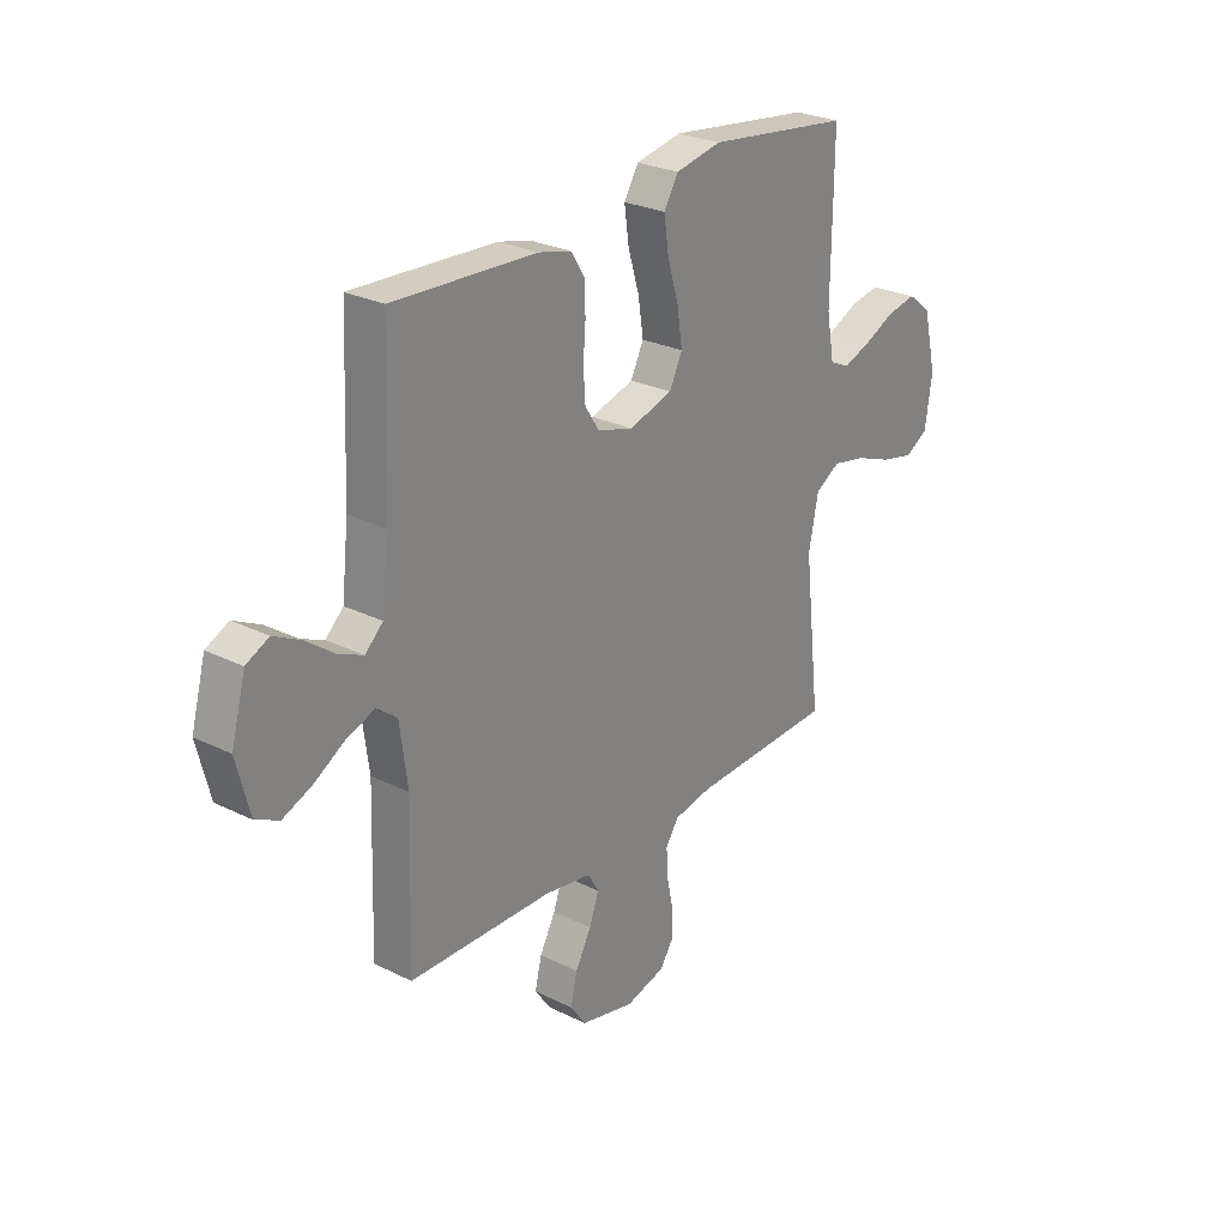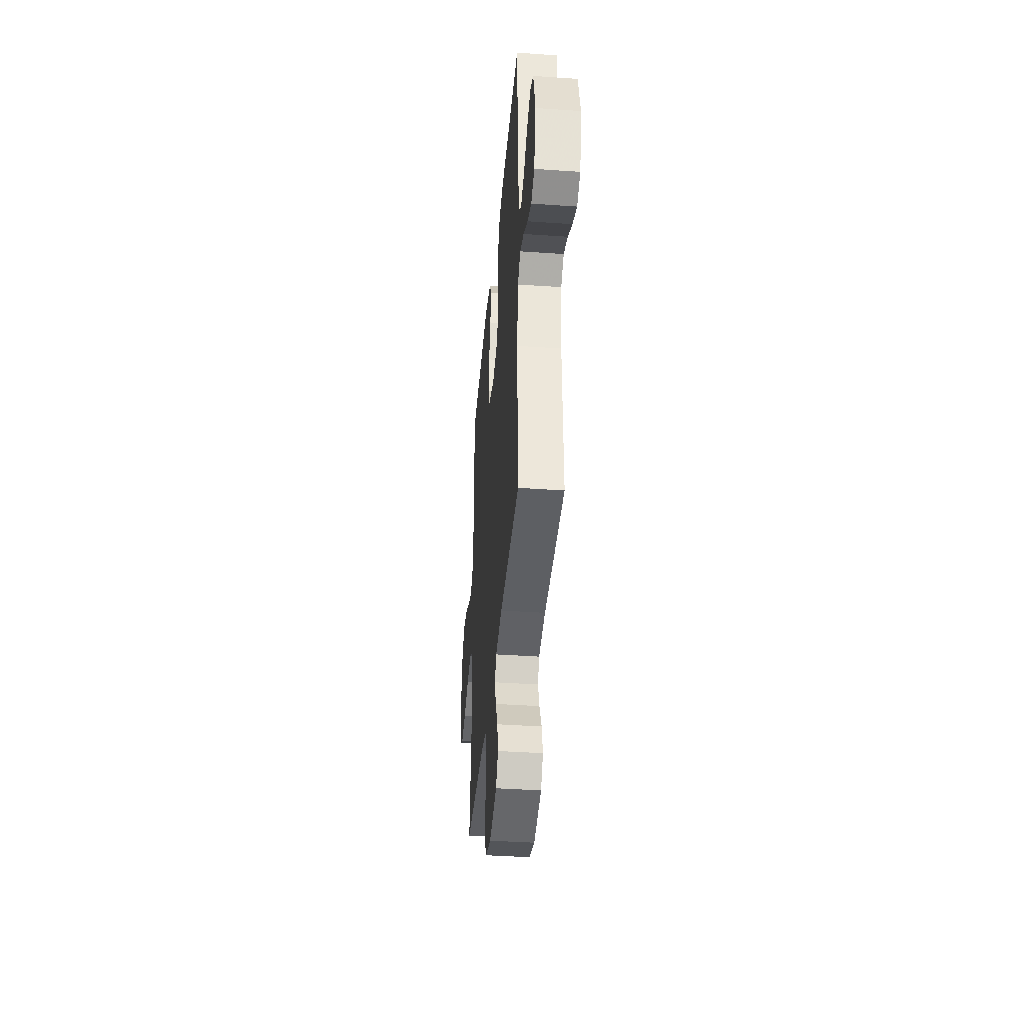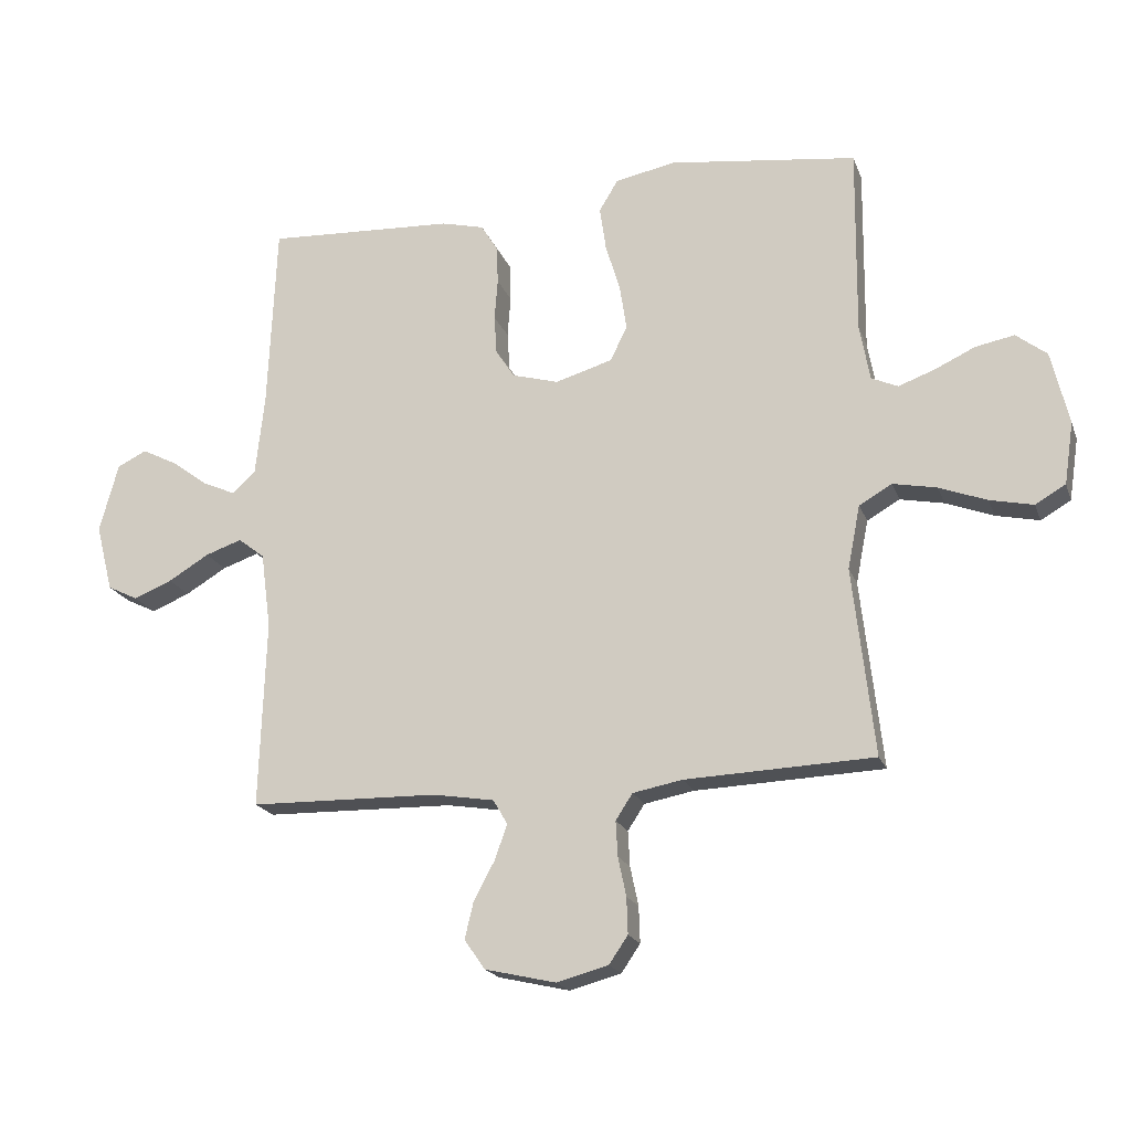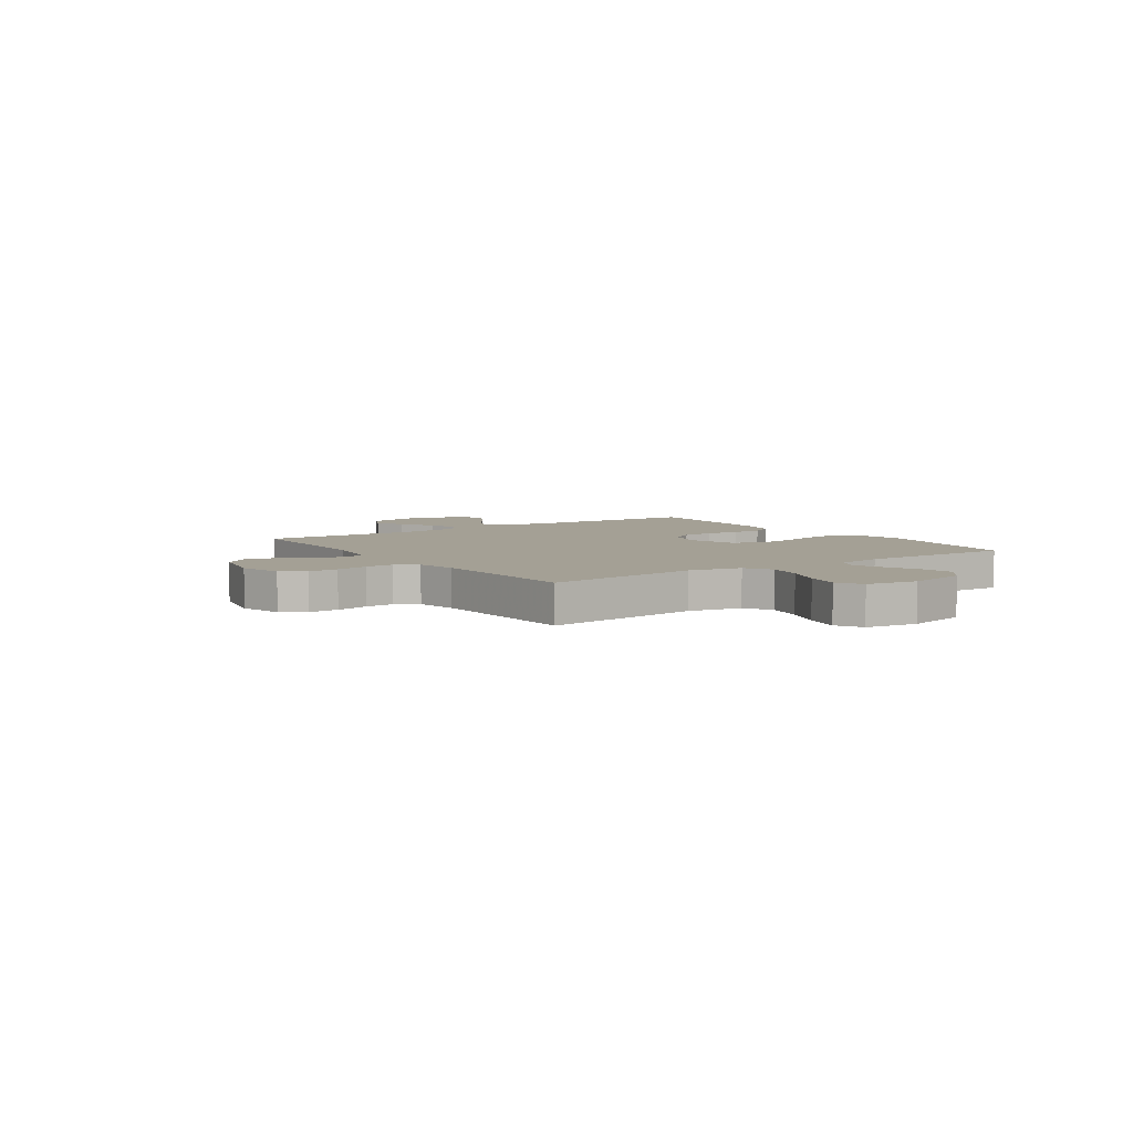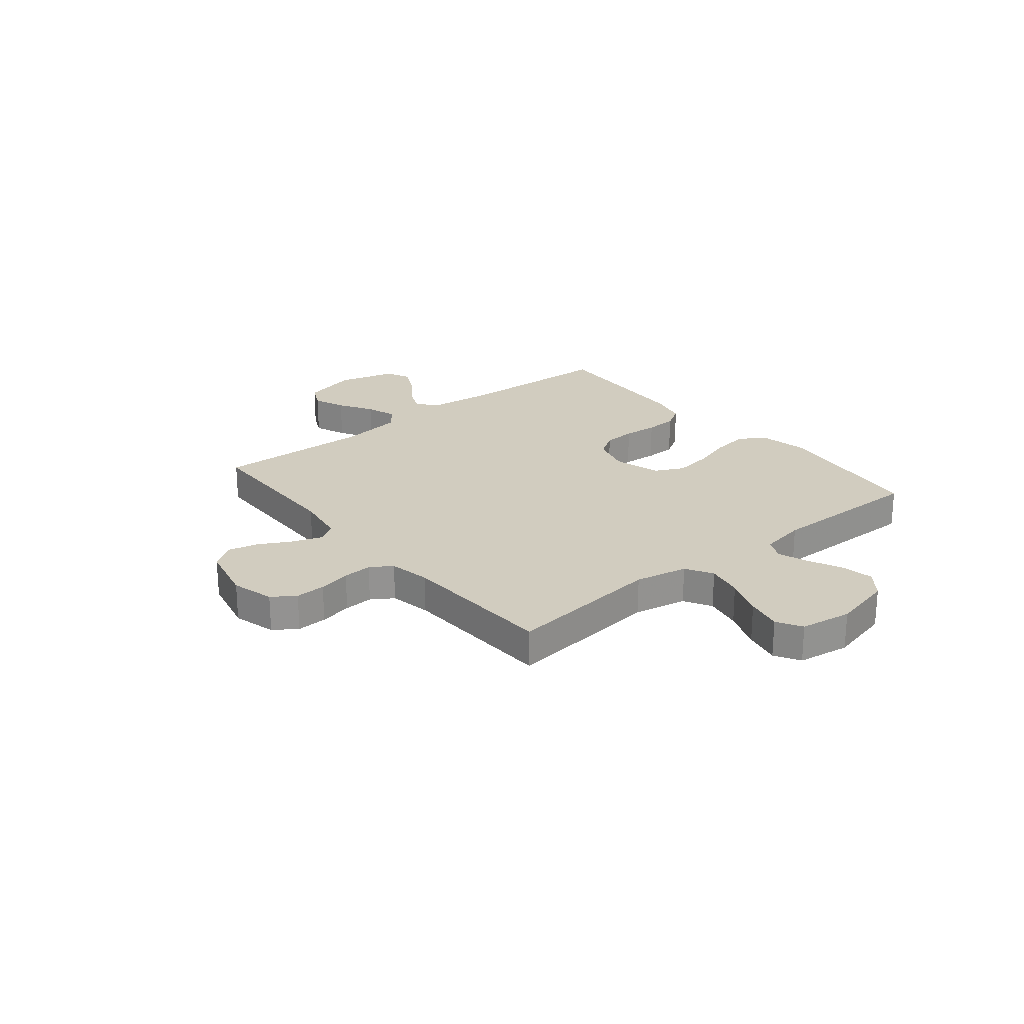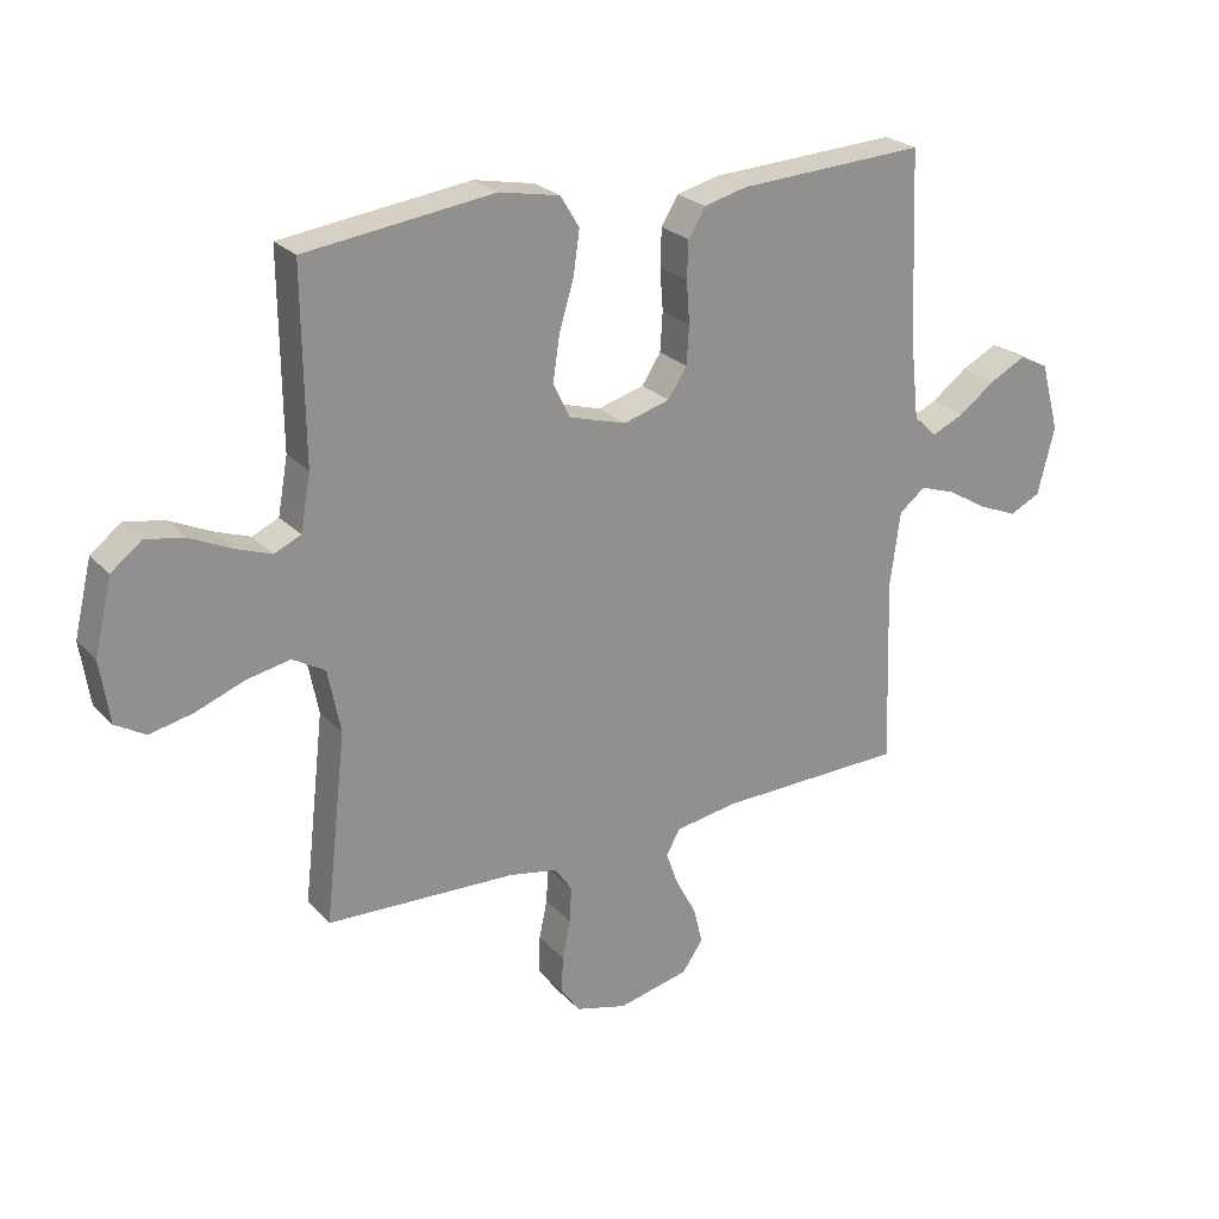
<metadata>
{"format":"obj","ext":"obj","renderer":"f3d","projection":"perspective","resolution":1024,"background":"white","views":[{"elev":26.5,"azim":127.9,"up":"+Z"},{"elev":-39.1,"azim":85.0,"up":"+Z"},{"elev":-19.5,"azim":-163.3,"up":"+Z"},{"elev":5.7,"azim":-124.5,"up":"+Y"},{"elev":23.9,"azim":-129.2,"up":"+Y"},{"elev":24.6,"azim":-31.7,"up":"+Z"}]}
</metadata>
<code>
v 0.5 0.07 -0.5
v 0.2 0.07 -0.506
v 0.102 0.07 -0.522
v 0.079 0.07 -0.561
v 0.099 0.07 -0.617
v 0.132 0.07 -0.678
v 0.146 0.07 -0.737
v 0.113 0.07 -0.784
v 0 0.07 -0.81
v -0.082 0.07 -0.788
v -0.112 0.07 -0.744
v -0.11 0.07 -0.686
v -0.097 0.07 -0.624
v -0.094 0.07 -0.568
v -0.121 0.07 -0.527
v -0.2 0.07 -0.512
v -0.5 0.07 -0.5
v -0.466 0.07 -0.2
v -0.486 0.07 -0.099
v -0.538 0.07 -0.069
v -0.608 0.07 -0.083
v -0.684 0.07 -0.112
v -0.753 0.07 -0.127
v -0.801 0.07 -0.099
v -0.816 0.07 0
v -0.788 0.07 0.117
v -0.739 0.07 0.155
v -0.677 0.07 0.143
v -0.613 0.07 0.113
v -0.555 0.07 0.092
v -0.513 0.07 0.111
v -0.497 0.07 0.2
v -0.5 0.07 0.5
v -0.2 0.07 0.538
v -0.104 0.07 0.519
v -0.074 0.07 0.469
v -0.084 0.07 0.399
v -0.107 0.07 0.323
v -0.118 0.07 0.251
v -0.091 0.07 0.196
v 0 0.07 0.169
v 0.074 0.07 0.19
v 0.104 0.07 0.236
v 0.108 0.07 0.298
v 0.103 0.07 0.364
v 0.105 0.07 0.424
v 0.132 0.07 0.468
v 0.2 0.07 0.485
v 0.5 0.07 0.5
v 0.513 0.07 0.2
v 0.527 0.07 0.073
v 0.564 0.07 0.038
v 0.616 0.07 0.061
v 0.674 0.07 0.104
v 0.731 0.07 0.133
v 0.778 0.07 0.11
v 0.808 0.07 0
v 0.781 0.07 -0.107
v 0.732 0.07 -0.131
v 0.671 0.07 -0.106
v 0.606 0.07 -0.067
v 0.548 0.07 -0.047
v 0.506 0.07 -0.08
v 0.49 0.07 -0.2
v 0.5 0 -0.5
v 0.2 0 -0.506
v 0.102 0 -0.522
v 0.079 0 -0.561
v 0.099 0 -0.617
v 0.132 0 -0.678
v 0.146 0 -0.737
v 0.113 0 -0.784
v 0 0 -0.81
v -0.082 0 -0.788
v -0.112 0 -0.744
v -0.11 0 -0.686
v -0.097 0 -0.624
v -0.094 0 -0.568
v -0.121 0 -0.527
v -0.2 0 -0.512
v -0.5 0 -0.5
v -0.466 0 -0.2
v -0.486 0 -0.099
v -0.538 0 -0.069
v -0.608 0 -0.083
v -0.684 0 -0.112
v -0.753 0 -0.127
v -0.801 0 -0.099
v -0.816 0 0
v -0.788 0 0.117
v -0.739 0 0.155
v -0.677 0 0.143
v -0.613 0 0.113
v -0.555 0 0.092
v -0.513 0 0.111
v -0.497 0 0.2
v -0.5 0 0.5
v -0.2 0 0.538
v -0.104 0 0.519
v -0.074 0 0.469
v -0.084 0 0.399
v -0.107 0 0.323
v -0.118 0 0.251
v -0.091 0 0.196
v 0 0 0.169
v 0.074 0 0.19
v 0.104 0 0.236
v 0.108 0 0.298
v 0.103 0 0.364
v 0.105 0 0.424
v 0.132 0 0.468
v 0.2 0 0.485
v 0.5 0 0.5
v 0.513 0 0.2
v 0.527 0 0.073
v 0.564 0 0.038
v 0.616 0 0.061
v 0.674 0 0.104
v 0.731 0 0.133
v 0.778 0 0.11
v 0.808 0 0
v 0.781 0 -0.107
v 0.732 0 -0.131
v 0.671 0 -0.106
v 0.606 0 -0.067
v 0.548 0 -0.047
v 0.506 0 -0.08
v 0.49 0 -0.2
f 59 60 61
f 58 59 61
f 57 58 61
f 56 57 61
f 55 56 61
f 54 55 61
f 53 54 61
f 52 53 61 62
f 51 52 62 63
f 48 49 50
f 47 48 50
f 46 47 50
f 45 46 50
f 44 45 50
f 50 51 63
f 44 50 63
f 43 44 63
f 36 37 38
f 35 36 38
f 34 35 38
f 33 34 38
f 32 33 38
f 31 32 38 39
f 30 31 39 40
f 27 28 29
f 26 27 29
f 25 26 29
f 24 25 29
f 23 24 29
f 22 23 29
f 21 22 29
f 20 21 29 30
f 30 40 41
f 20 30 41
f 19 20 41
f 16 17 18
f 19 41 42
f 18 19 42
f 16 18 42
f 15 16 42
f 11 12 13
f 10 11 13
f 9 10 13
f 8 9 13
f 7 8 13
f 6 7 13
f 5 6 13
f 4 5 13 14
f 64 1 2
f 64 2 3
f 63 64 3
f 43 63 3
f 15 42 43
f 14 15 43
f 4 14 43
f 3 4 43
f 125 124 123
f 125 123 122
f 125 122 121
f 125 121 120
f 125 120 119
f 125 119 118
f 125 118 117
f 126 125 117 116
f 127 126 116 115
f 114 113 112
f 114 112 111
f 114 111 110
f 114 110 109
f 114 109 108
f 127 115 114
f 127 114 108
f 127 108 107
f 102 101 100
f 102 100 99
f 102 99 98
f 102 98 97
f 102 97 96
f 103 102 96 95
f 104 103 95 94
f 93 92 91
f 93 91 90
f 93 90 89
f 93 89 88
f 93 88 87
f 93 87 86
f 93 86 85
f 94 93 85 84
f 105 104 94
f 105 94 84
f 105 84 83
f 82 81 80
f 106 105 83
f 106 83 82
f 106 82 80
f 106 80 79
f 77 76 75
f 77 75 74
f 77 74 73
f 77 73 72
f 77 72 71
f 77 71 70
f 77 70 69
f 78 77 69 68
f 66 65 128
f 67 66 128
f 67 128 127
f 67 127 107
f 107 106 79
f 107 79 78
f 107 78 68
f 107 68 67
f 1 65 66 2
f 2 66 67 3
f 3 67 68 4
f 4 68 69 5
f 5 69 70 6
f 6 70 71 7
f 7 71 72 8
f 8 72 73 9
f 9 73 74 10
f 10 74 75 11
f 11 75 76 12
f 12 76 77 13
f 13 77 78 14
f 14 78 79 15
f 15 79 80 16
f 16 80 81 17
f 17 81 82 18
f 18 82 83 19
f 19 83 84 20
f 20 84 85 21
f 21 85 86 22
f 22 86 87 23
f 23 87 88 24
f 24 88 89 25
f 25 89 90 26
f 26 90 91 27
f 27 91 92 28
f 28 92 93 29
f 29 93 94 30
f 30 94 95 31
f 31 95 96 32
f 32 96 97 33
f 33 97 98 34
f 34 98 99 35
f 35 99 100 36
f 36 100 101 37
f 37 101 102 38
f 38 102 103 39
f 39 103 104 40
f 40 104 105 41
f 41 105 106 42
f 42 106 107 43
f 43 107 108 44
f 44 108 109 45
f 45 109 110 46
f 46 110 111 47
f 47 111 112 48
f 48 112 113 49
f 49 113 114 50
f 50 114 115 51
f 51 115 116 52
f 52 116 117 53
f 53 117 118 54
f 54 118 119 55
f 55 119 120 56
f 56 120 121 57
f 57 121 122 58
f 58 122 123 59
f 59 123 124 60
f 60 124 125 61
f 61 125 126 62
f 62 126 127 63
f 63 127 128 64
f 64 128 65 1

</code>
